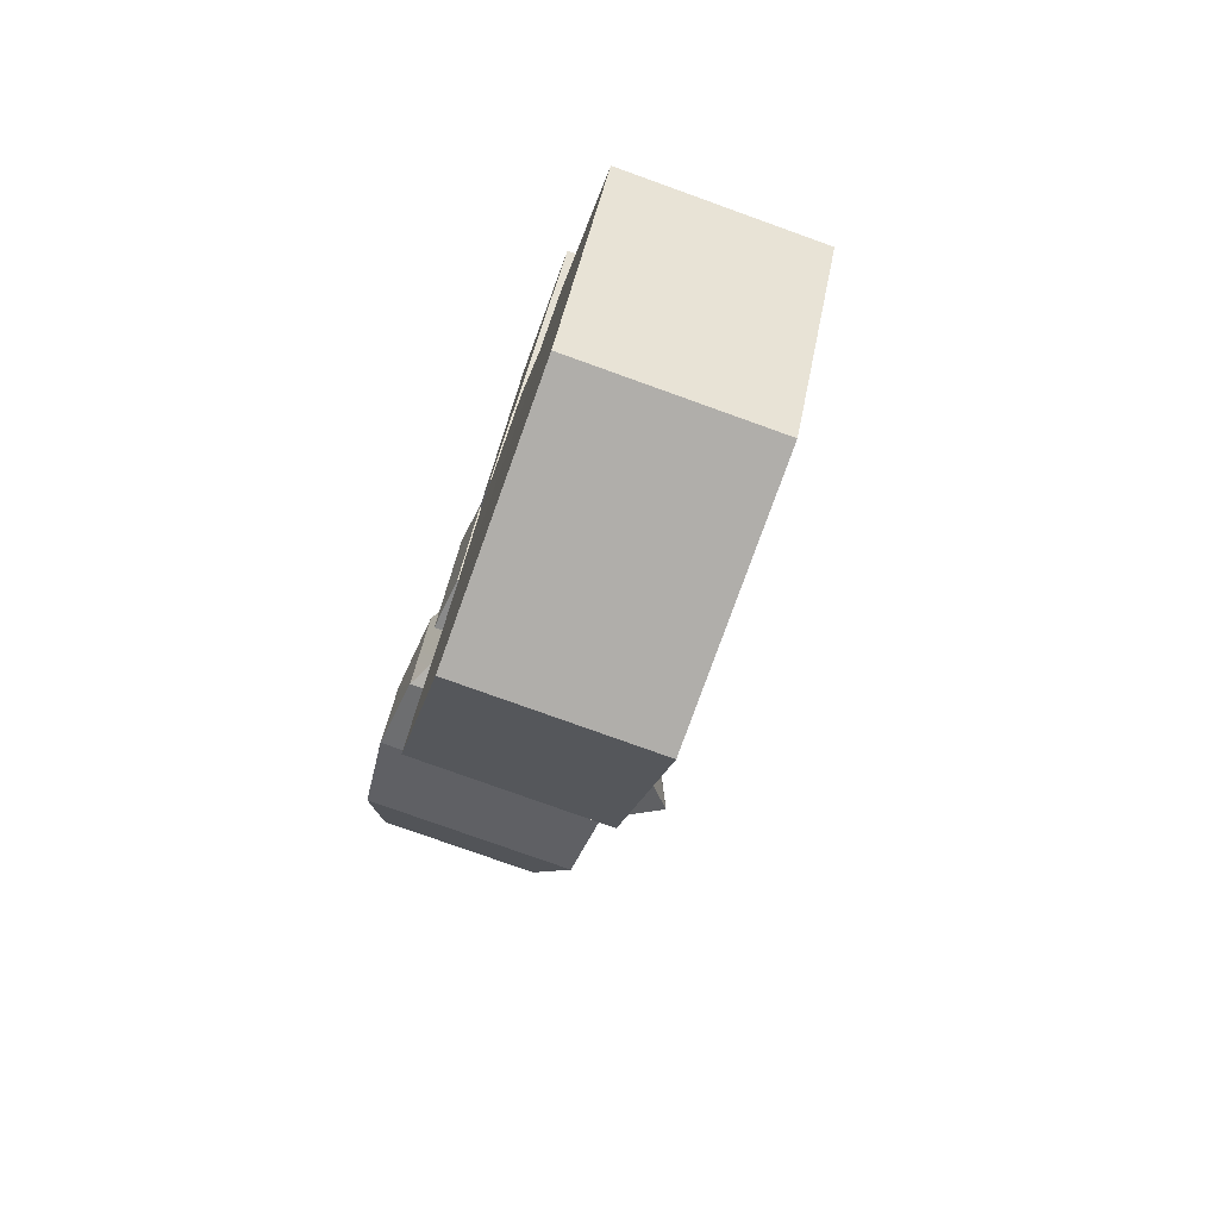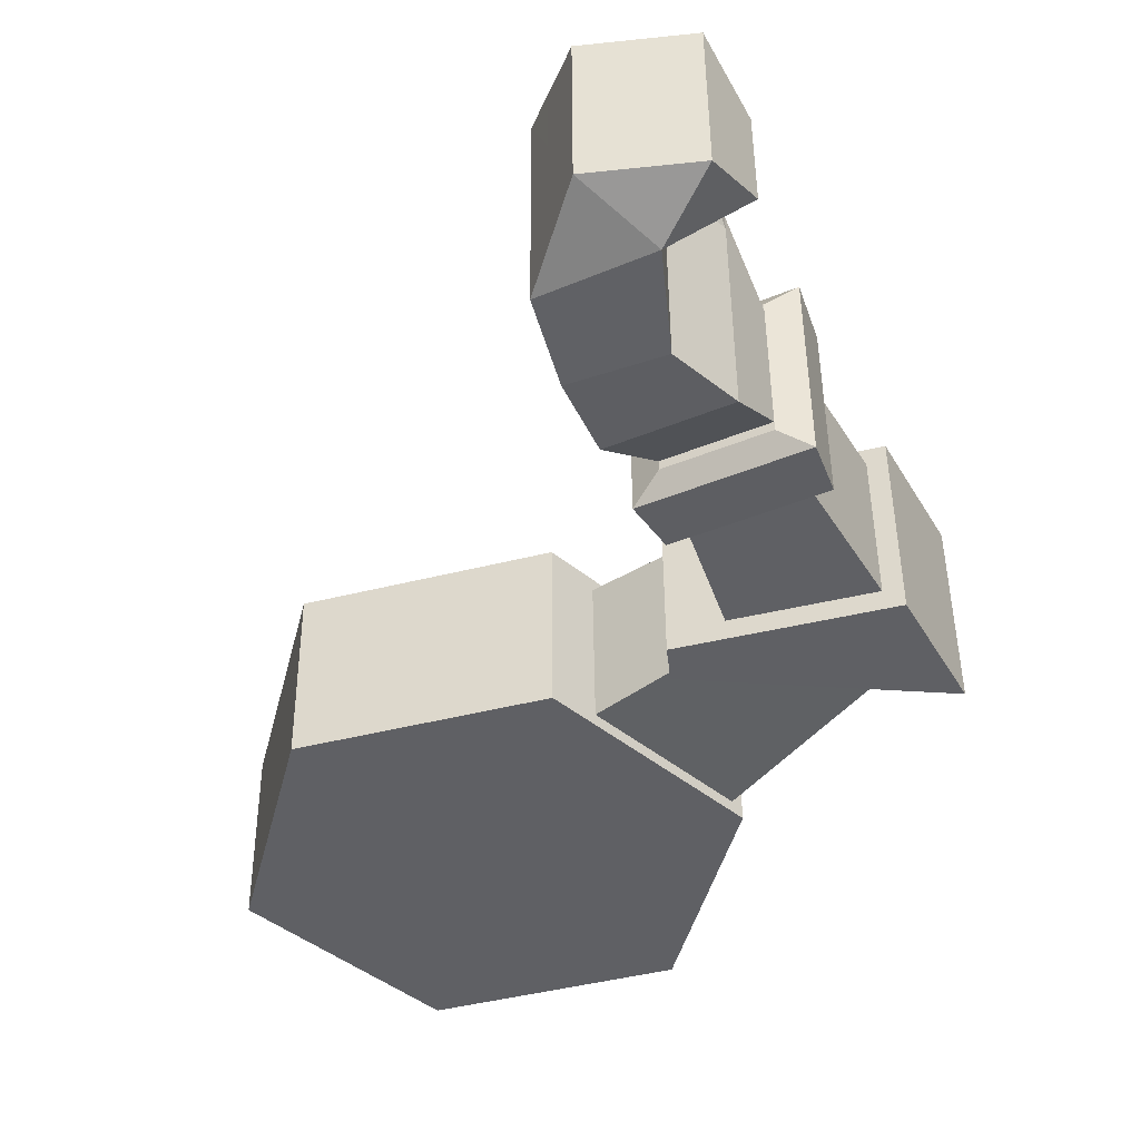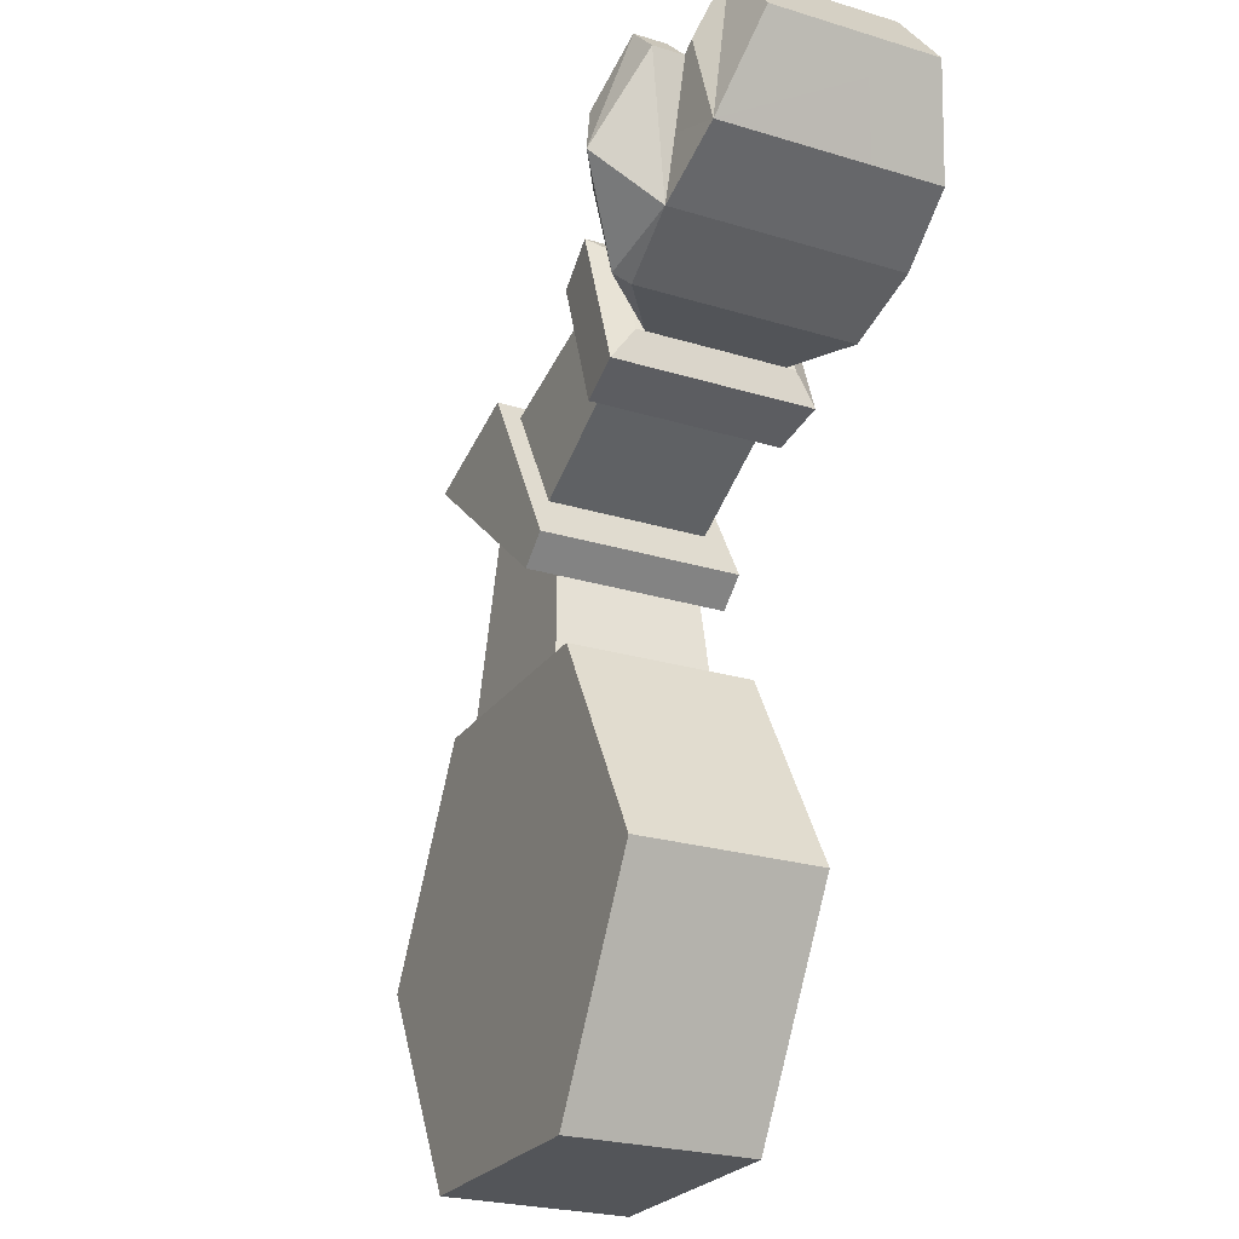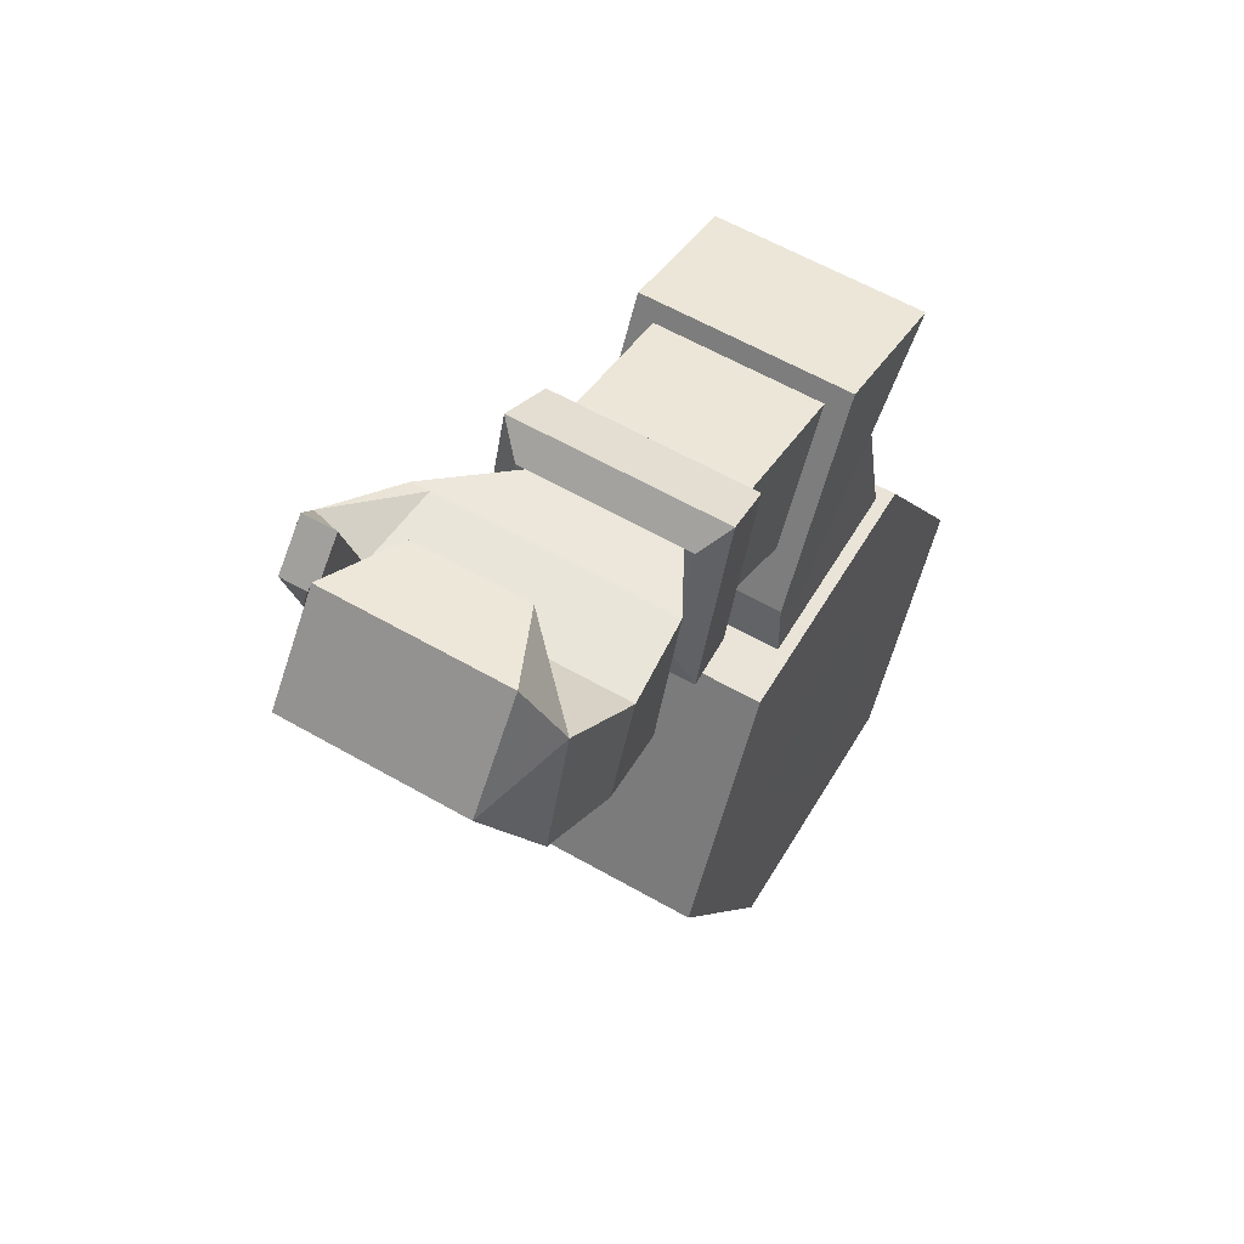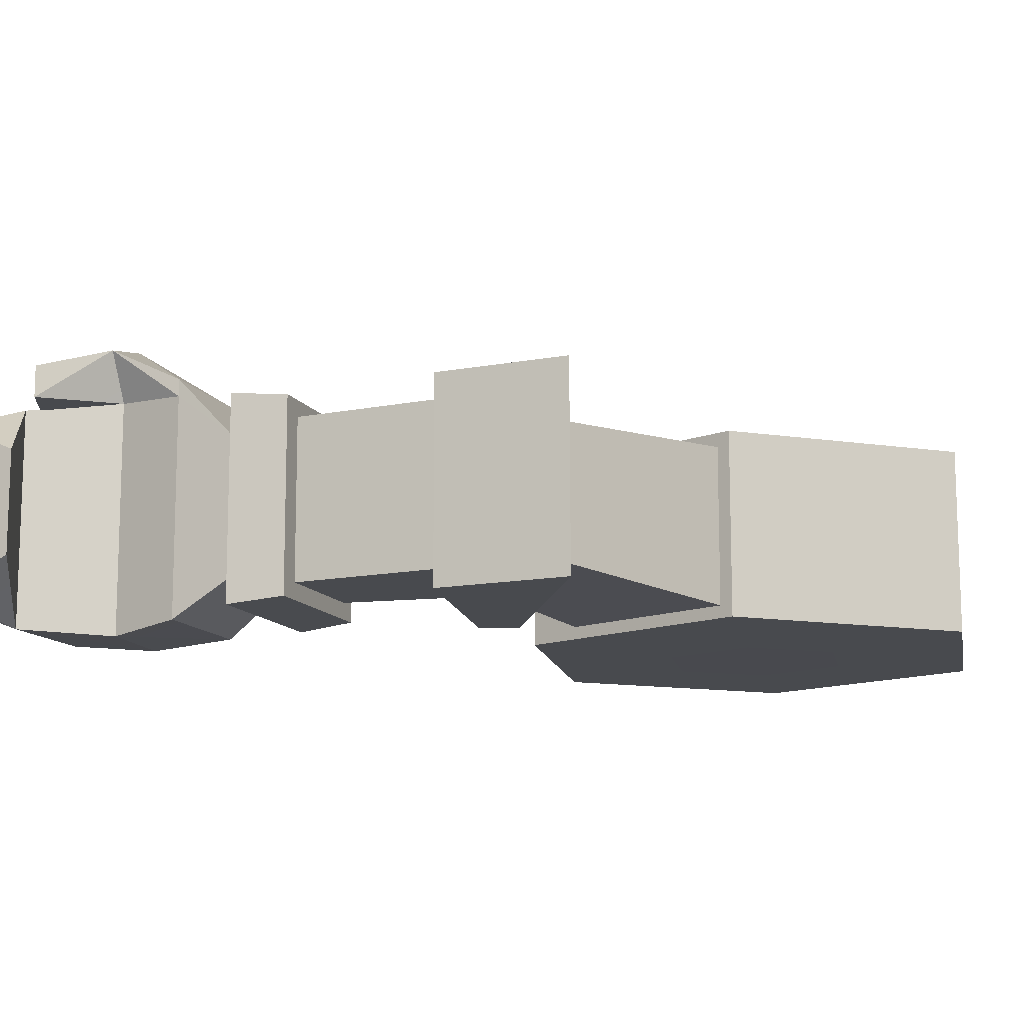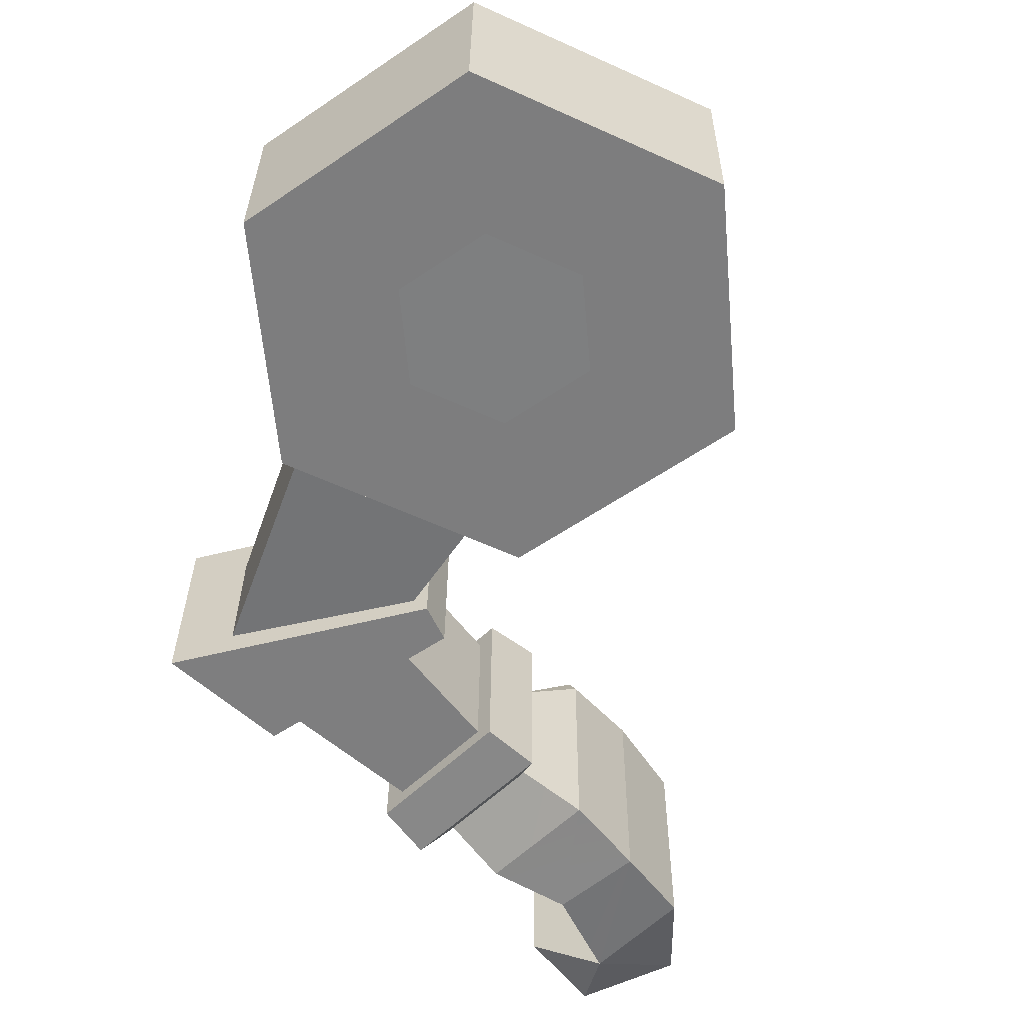
<metadata>
{"format":"obj","ext":"obj","renderer":"f3d","projection":"perspective","resolution":1024,"background":"white","views":[{"elev":-76.0,"azim":-109.5,"up":"+Y"},{"elev":-44.3,"azim":134.2,"up":"+Z"},{"elev":-26.2,"azim":64.4,"up":"+Y"},{"elev":58.6,"azim":121.2,"up":"+Y"},{"elev":-12.5,"azim":-140.8,"up":"+Z"},{"elev":-59.5,"azim":-26.7,"up":"+Z"}]}
</metadata>
<code>
o robo_Untitled.015
v 0.03606 0.7479 -0.08358
v 0.03706 0.7474 0.1071
v 0.08903 0.5713 -0.08431
v 0.09002 0.5708 0.1064
v 0.03825 0.7837 -0.1265
v 0.03983 0.7829 0.1745
v -0.1538 0.73 -0.1257
v -0.1523 0.7292 0.1754
v 0.1923 0.5034 -0.1281
v 0.1939 0.5026 0.173
v 0.1465 0.4678 -0.1279
v 0.1481 0.467 0.1731
v 0.3159 0.8259 -0.09568
v 0.3171 0.8253 0.1433
v 0.02447 0.7511 -0.09435
v 0.02572 0.7505 0.1446
v 0.3669 0.6772 -0.09632
v 0.3681 0.6766 0.1427
v 0.09494 0.5456 -0.09524
v 0.09619 0.545 0.1437
v 0.3346 0.8817 -0.1284
v 0.3362 0.8809 0.1758
v 0.2577 0.8461 -0.1202
v 0.2592 0.8453 0.1683
v 0.414 0.6501 -0.1294
v 0.4156 0.6494 0.1748
v 0.3314 0.631 -0.1211
v 0.3329 0.6303 0.1673
v 0.3684 0.8471 -0.0977
v 0.3696 0.8465 0.1409
v 0.4188 0.7002 -0.09834
v 0.42 0.6996 0.1402
v 0.1773 0.005817 -0.1352
v 0.1084 0.134 -0.1348
v -0.03701 0.1385 -0.134
v -0.1136 0.01475 -0.1336
v -0.04475 -0.1134 -0.134
v 0.1007 -0.1179 -0.1347
v 0.4054 -0.001213 -0.1308
v 0.2286 0.328 -0.1271
v -0.145 0.3395 -0.1252
v -0.3417 0.02172 -0.1269
v -0.1648 -0.3075 -0.1306
v 0.2087 -0.319 -0.1326
v 0.4068 -0.003575 0.1455
v 0.23 0.3257 0.1492
v -0.1436 0.3371 0.1512
v -0.3403 0.01936 0.1495
v -0.1635 -0.3099 0.1458
v 0.2101 -0.3213 0.1438
v -0.07866 0.7191 -0.08305
v -0.07767 0.7186 0.1077
v -0.1268 0.3154 -0.108
v -0.1255 0.3148 0.131
v 0.1052 0.7063 -0.08404
v 0.1062 0.7058 0.1067
v 0.1503 0.3059 -0.1095
v 0.1516 0.3053 0.1295
v 0.7229 1.063 -0.09438
v 0.7242 1.062 0.1546
v 0.6937 0.9575 -0.1351
v 0.6955 0.9567 0.1951
v 0.8179 0.9383 -0.0952
v 0.8192 0.9376 0.1538
v 0.7461 0.7999 -0.1358
v 0.7478 0.7991 0.1944
v 0.5789 0.867 -0.146
v 0.5807 0.8661 0.2049
v 0.6333 0.74 -0.1466
v 0.6351 0.7391 0.2042
v 0.6174 1.041 -0.04669
v 0.6182 1.041 0.1079
v 0.4598 0.8667 -0.1341
v 0.4615 0.8658 0.1961
v 0.519 0.6941 -0.1349
v 0.5207 0.6933 0.1953
v 0.5687 0.9019 0.2772
v 0.611 0.8107 0.3008
v 0.4617 0.8656 0.2217
v 0.5166 0.7056 0.221
v 0.6264 0.9973 0.1955
v 0.6793 0.9415 0.1951
v 0.6266 0.9972 0.2433
v 0.6795 0.9414 0.2428
v 0.3685 0.8471 -0.08311
v 0.3696 0.8466 0.1275
v 0.419 0.7003 -0.08375
v 0.4201 0.6997 0.1269
v 0.4004 0.835 -0.04673
v 0.4011 0.8347 0.09074
v 0.4406 0.7181 -0.04724
v 0.4413 0.7177 0.09022
f 4 1 3
f 1 4 2
f 16 14 13
f 13 15 16
f 20 19 17
f 17 18 20
f 20 18 14
f 14 16 20
f 17 19 15
f 15 13 17
f 31 30 32
f 31 29 30
f 21 29 31
f 22 29 21
f 22 30 29
f 25 32 26
f 25 31 32
f 26 30 22
f 26 32 30
f 54 52 51
f 51 53 54
f 58 57 55
f 55 56 58
f 58 56 52
f 52 54 58
f 55 57 53
f 53 51 55
f 63 64 66
f 66 65 63
f 59 60 64
f 64 63 59
f 60 62 66
f 66 64 60
f 90 89 91
f 91 92 90
f 62 61 67
f 67 68 62
f 65 66 70
f 70 69 65
f 66 62 68
f 68 70 66
f 61 62 72
f 72 71 61
f 62 60 72
f 60 59 71
f 71 72 60
f 68 67 73
f 73 74 68
f 69 70 76
f 76 75 69
f 78 79 80
f 78 77 79
f 81 84 82
f 84 81 83
f 74 77 68
f 77 74 79
f 70 80 76
f 80 70 78
f 68 82 70
f 82 68 81
f 78 83 77
f 83 78 84
f 70 84 78
f 84 70 82
f 77 81 68
f 81 77 83
f 74 73 85
f 85 86 74
f 75 76 88
f 88 87 75
f 79 88 80
f 88 79 86
f 74 86 79
f 80 88 76
f 86 85 89
f 89 90 86
f 85 87 91
f 91 89 85
f 87 88 92
f 92 91 87
f 88 86 90
f 90 92 88
f 61 59 63
f 63 65 61
f 61 65 69
f 69 67 61
f 59 61 71
f 67 69 75
f 75 73 67
f 73 75 87
f 87 85 73
f 8 6 5
f 5 7 8
f 12 11 9
f 9 10 12
f 10 9 5
f 5 6 10
f 12 10 6
f 6 8 12
f 11 12 8
f 9 11 7
f 7 5 9
f 21 31 25
f 8 7 11
f 24 22 21
f 21 23 24
f 28 27 25
f 25 26 28
f 28 26 22
f 22 24 28
f 27 28 24
f 24 23 27
f 25 27 23
f 23 21 25
f 43 42 41
f 43 41 39
f 44 43 39
f 39 40 46
f 46 45 39
f 40 41 47
f 47 46 40
f 41 42 48
f 48 47 41
f 42 43 49
f 49 48 42
f 43 44 50
f 50 49 43
f 44 39 45
f 45 50 44
f 45 46 47
f 47 48 49
f 45 47 49
f 50 45 49
f 41 40 39
f 37 36 35
f 35 34 33
f 37 35 33
f 38 37 33

</code>
